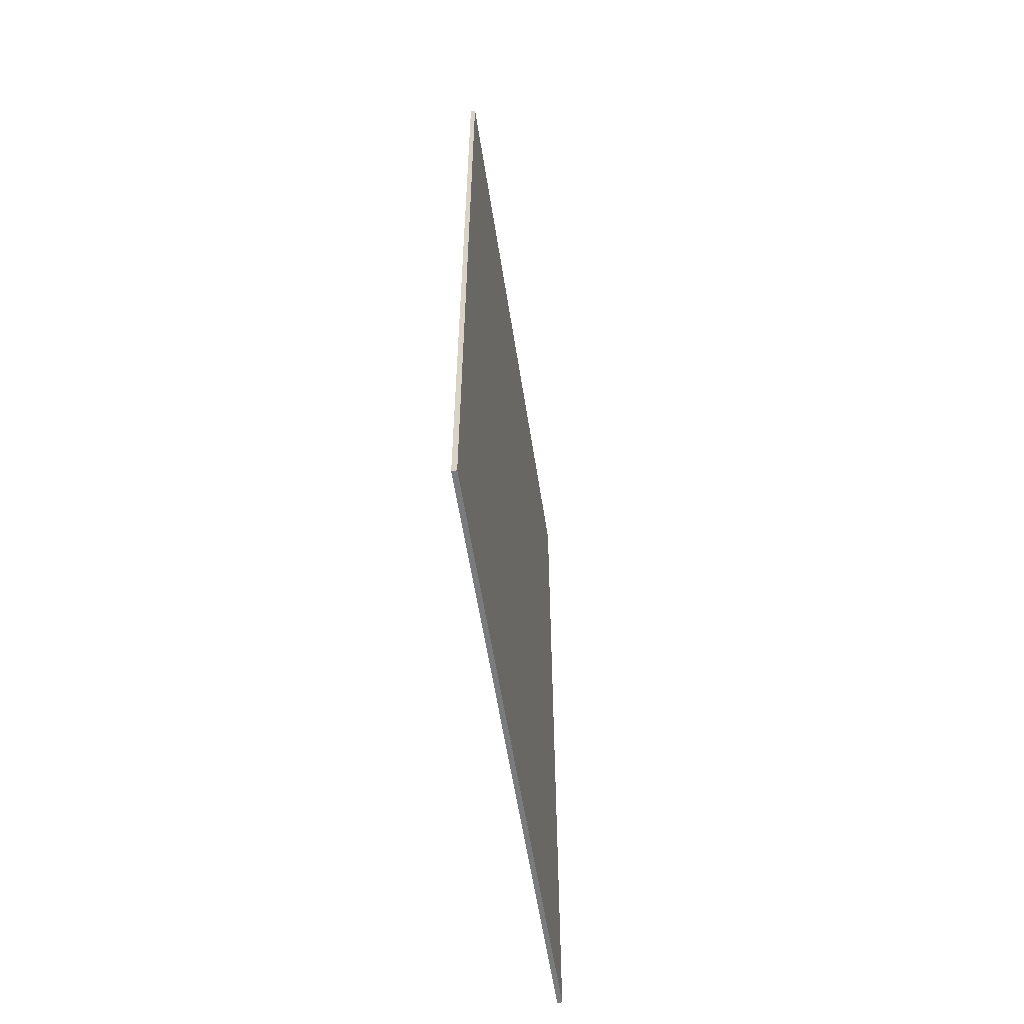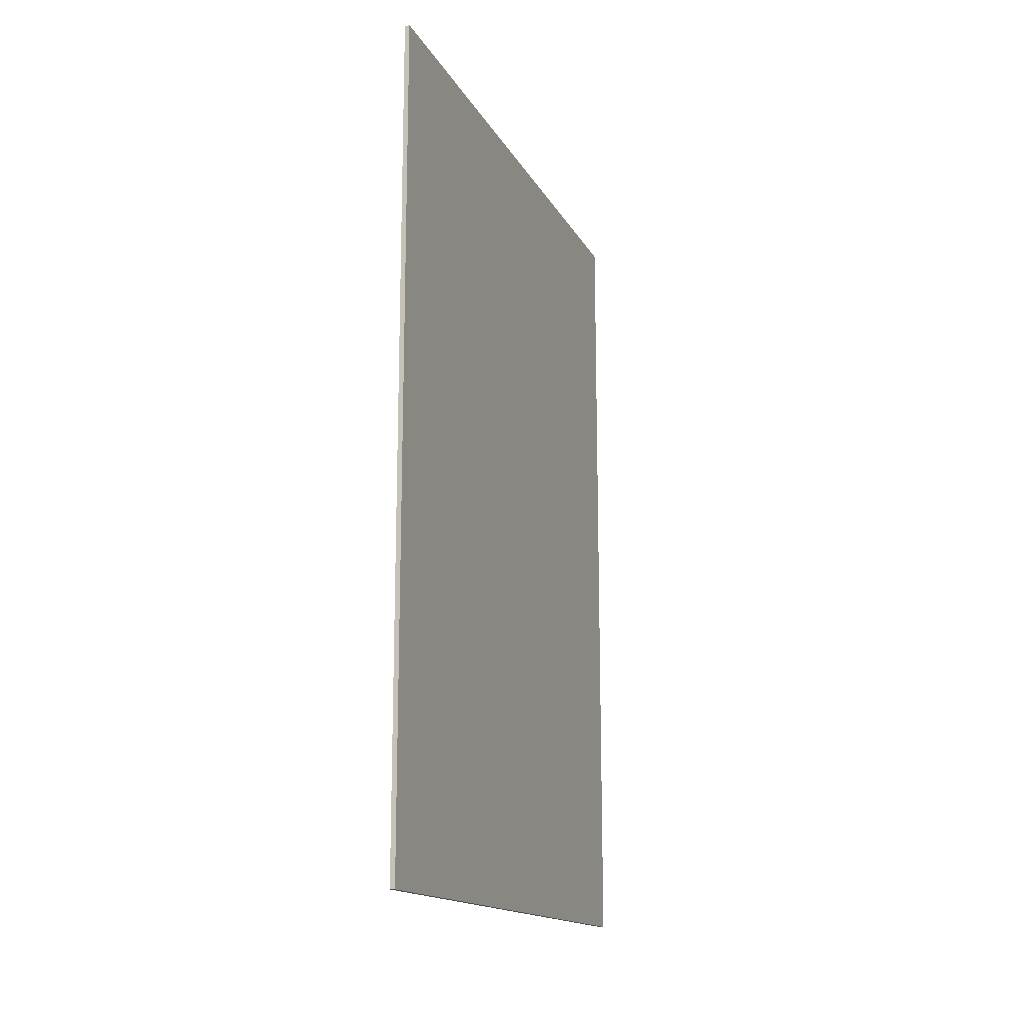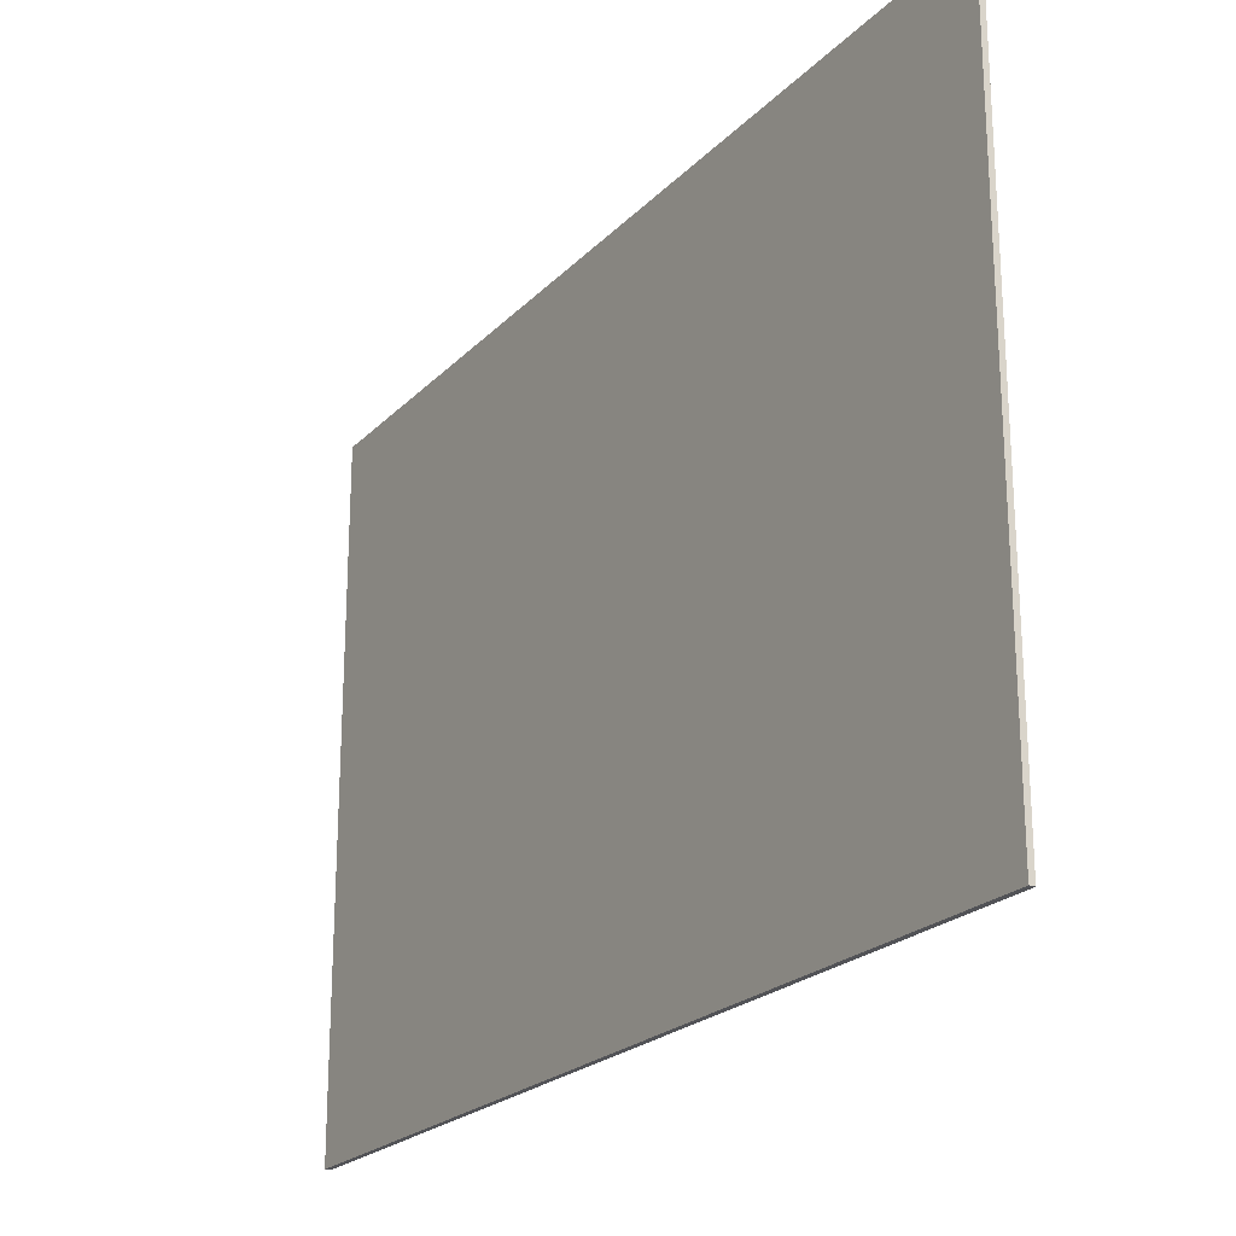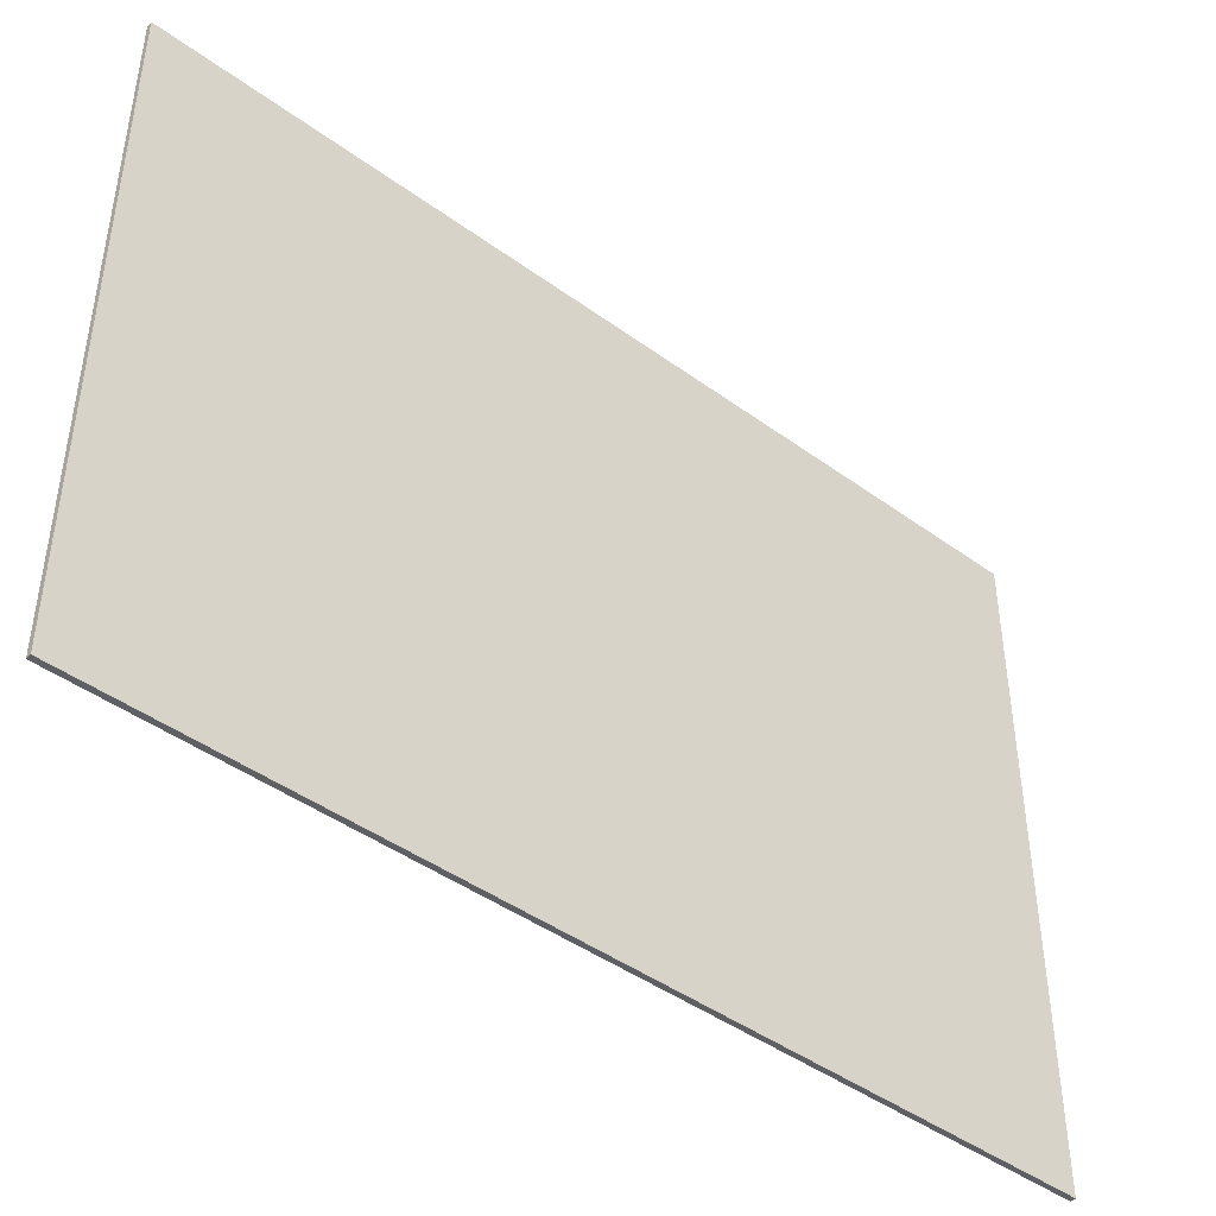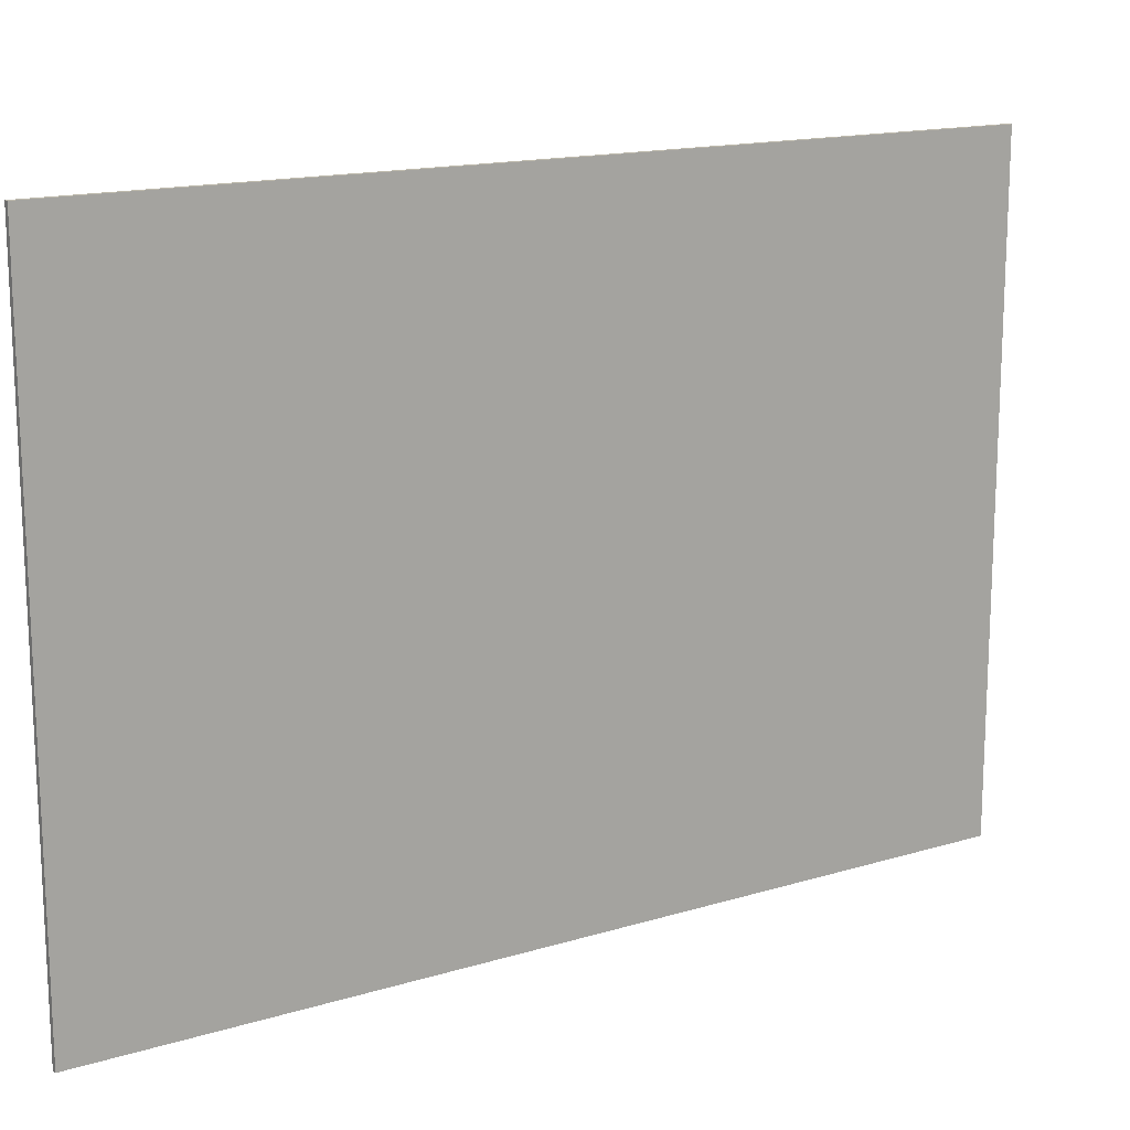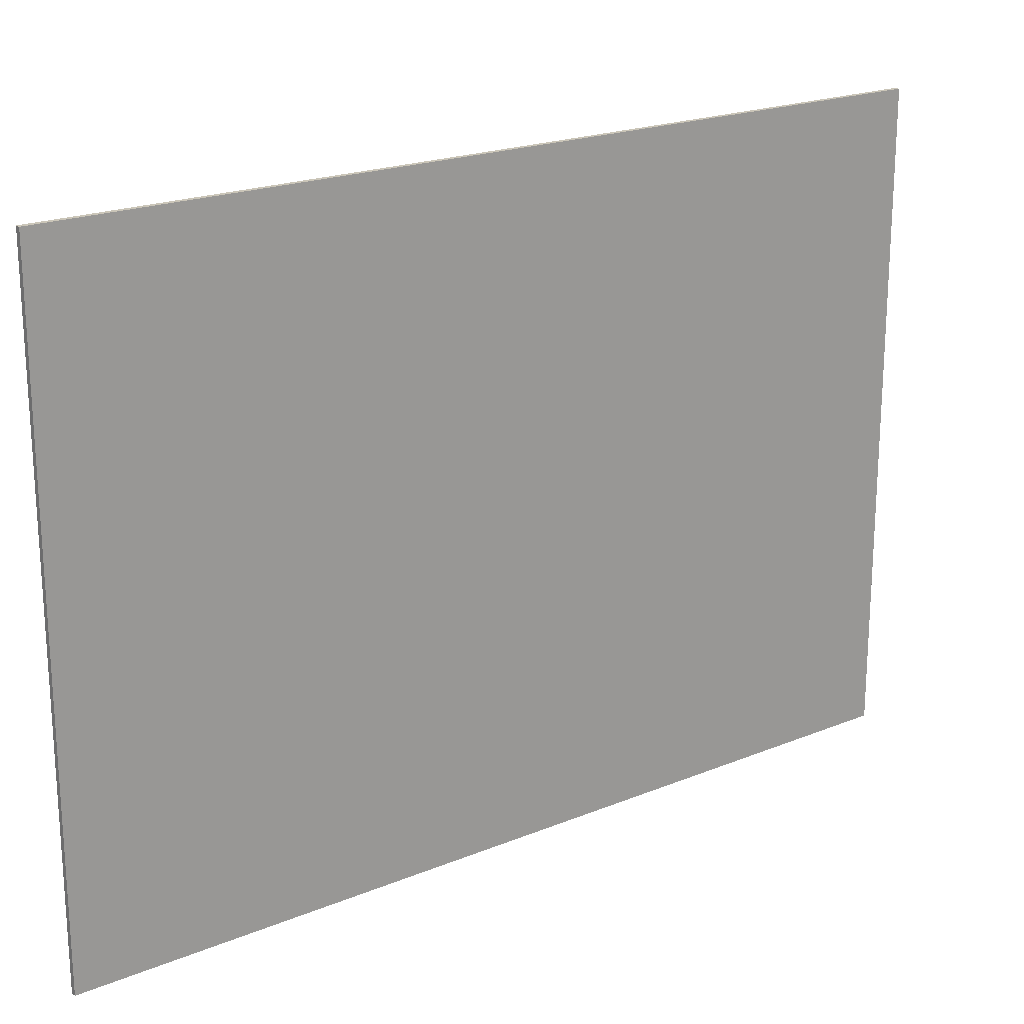
<metadata>
{"format":"obj","ext":"obj","renderer":"f3d","projection":"perspective","resolution":1024,"background":"white","views":[{"elev":-58.3,"azim":8.8,"up":"+Y"},{"elev":-15.8,"azim":20.1,"up":"+Y"},{"elev":-22.5,"azim":-31.4,"up":"+Z"},{"elev":-44.1,"azim":49.5,"up":"+Z"},{"elev":15.4,"azim":57.4,"up":"+Z"},{"elev":20.5,"azim":-126.7,"up":"+Z"}]}
</metadata>
<code>
g label_5
v -0.000946 -0.1622 0.1165
v -0.000946 0.1622 0.1165
v 0.000946 0.1622 0.1165
v 0.000946 -0.1622 0.1165
v -0.000946 0.1622 0.1165
v -0.000946 0.1622 -0.1165
v 0.000946 0.1622 -0.1165
v 0.000946 0.1622 0.1165
v -0.000946 0.1622 -0.1165
v -0.000946 -0.1622 -0.1165
v 0.000946 -0.1622 -0.1165
v 0.000946 0.1622 -0.1165
v -0.000946 -0.1622 -0.1165
v -0.000946 -0.1622 0.1165
v 0.000946 -0.1622 0.1165
v 0.000946 -0.1622 -0.1165
v 0.000946 -0.1622 0.1165
v 0.000946 0.1622 0.1165
v 0.000946 0.1622 -0.1165
v 0.000946 -0.1622 -0.1165
v -0.000946 -0.1622 -0.1165
v -0.000946 0.1622 -0.1165
v -0.000946 0.1622 0.1165
v -0.000946 -0.1622 0.1165
f -22 -23 -24
f -21 -22 -24
f -18 -19 -20
f -17 -18 -20
f -14 -15 -16
f -13 -14 -16
f -10 -11 -12
f -9 -10 -12
f -6 -7 -8
f -5 -6 -8
f -2 -3 -4
f -1 -2 -4

</code>
